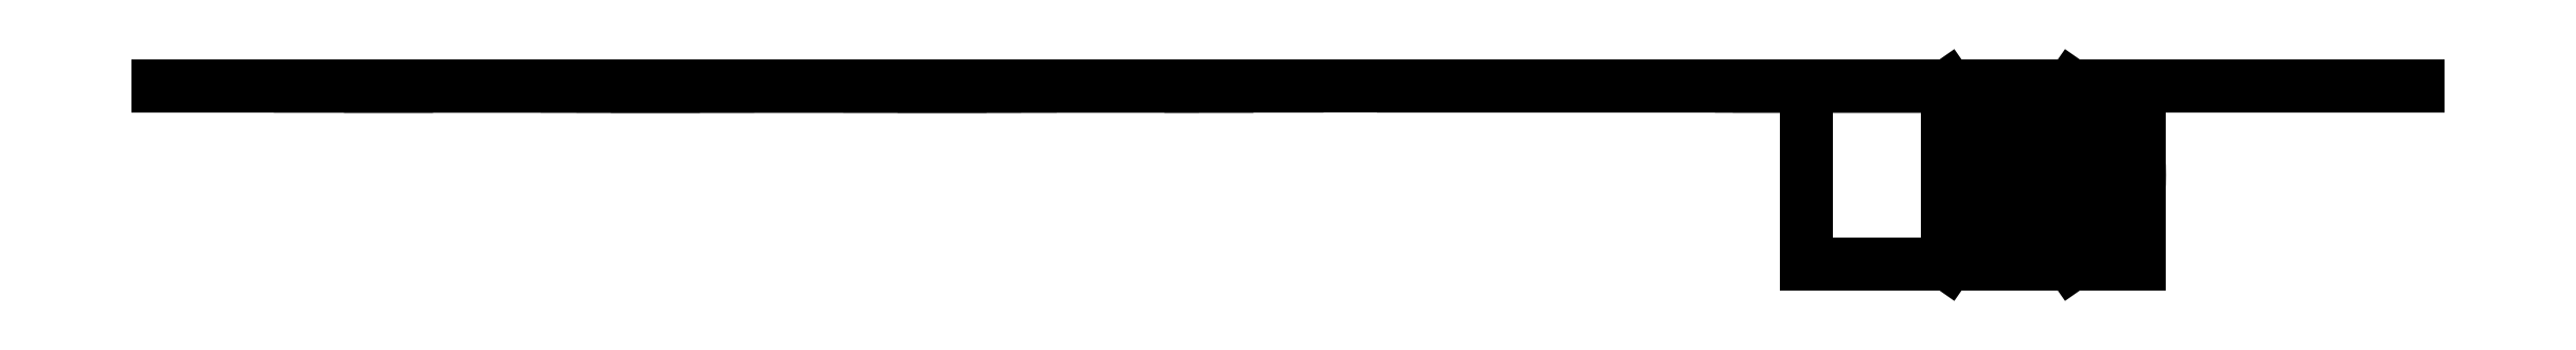
<metadata>
{"format":"dxf","ext":"dxf","renderer":"ezdxf+matplotlib","layout":"modelspace","background":"white","min_lineweight":24,"dpi":150}
</metadata>
<code>
0
SECTION
2
ENTITIES
0
3DSOLID
8
0
347
7A
290
     1
2
{60594b04-fd70-614c-a044-21ef8ba9cd46}
350
0
0
POINT
8
ES motor mount bulked v8_Sketch1
10
0
20
0
30
0
0
POINT
8
ES motor mount bulked v8_Sketch1
10
0
20
0
30
0
0
CIRCLE
8
ES motor mount bulked v8_Sketch1
10
0
20
0
30
0
40
0.5
210
0
220
1
230
0
0
CIRCLE
8
ES motor mount bulked v8_Sketch1
10
0
20
0
30
0
40
2.2
210
0
220
1
230
0
0
LINE
8
ES motor mount bulked v8_Sketch1
10
2
20
0
30
2
11
-2
21
0
31
-2
0
LINE
8
ES motor mount bulked v8_Sketch1
10
-2
20
0
30
2
11
2
21
0
31
-2
0
CIRCLE
8
ES motor mount bulked v8_Sketch1
10
-1.556
20
-1.556
30
0
40
0.25
210
0
220
1
230
0
0
CIRCLE
8
ES motor mount bulked v8_Sketch1
10
1.556
20
-1.556
30
0
40
0.25
210
0
220
1
230
0
0
CIRCLE
8
ES motor mount bulked v8_Sketch1
10
1.556
20
1.556
30
0
40
0.25
210
0
220
1
230
0
0
CIRCLE
8
ES motor mount bulked v8_Sketch1
10
-1.556
20
1.556
30
0
40
0.25
210
0
220
1
230
0
0
CIRCLE
8
ES motor mount bulked v8_Sketch1
10
0
20
0
30
0
40
3
210
0
220
1
230
0
0
LINE
8
ES motor mount bulked v8_Sketch1
10
0
20
0
30
0
11
7.5
21
0
31
0
0
CIRCLE
8
ES motor mount bulked v8_Sketch1
10
-3.056
20
-1.556
30
0
40
0.25
210
0
220
1
230
0
0
CIRCLE
8
ES motor mount bulked v8_Sketch1
10
0.05563
20
-1.556
30
0
40
0.25
210
0
220
1
230
0
0
CIRCLE
8
ES motor mount bulked v8_Sketch1
10
-1.5
20
0
30
0
40
2.2
210
0
220
1
230
0
0
CIRCLE
8
ES motor mount bulked v8_Sketch1
10
0.05563
20
1.556
30
0
40
0.25
210
0
220
1
230
0
0
CIRCLE
8
ES motor mount bulked v8_Sketch1
10
-3.056
20
1.556
30
0
40
0.25
210
0
220
1
230
0
0
CIRCLE
8
ES motor mount bulked v8_Sketch1
10
-1.5
20
0
30
0
40
0.5
210
0
220
1
230
0
0
LINE
8
ES motor mount bulked v8_Sketch1
10
-1.556
20
0
30
-1.556
11
-1.556
21
0
31
-1.806
0
LINE
8
ES motor mount bulked v8_Sketch1
10
-1.556
20
0
30
-1.806
11
-0.05563
21
0
31
-1.806
0
LINE
8
ES motor mount bulked v8_Sketch1
10
-0.05563
20
0
30
-1.556
11
-0.05563
21
0
31
-1.306
0
LINE
8
ES motor mount bulked v8_Sketch1
10
-0.05563
20
0
30
-1.306
11
-1.556
21
0
31
-1.306
0
LINE
8
ES motor mount bulked v8_Sketch1
10
1.556
20
0
30
-1.556
11
1.556
21
0
31
-1.806
0
LINE
8
ES motor mount bulked v8_Sketch1
10
1.556
20
0
30
-1.806
11
3.056
21
0
31
-1.806
0
LINE
8
ES motor mount bulked v8_Sketch1
10
1.556
20
0
30
-1.556
11
1.556
21
0
31
-1.306
0
LINE
8
ES motor mount bulked v8_Sketch1
10
1.556
20
0
30
-1.306
11
3.056
21
0
31
-1.306
0
LINE
8
ES motor mount bulked v8_Sketch1
10
-1.556
20
0
30
1.556
11
-1.556
21
0
31
1.306
0
LINE
8
ES motor mount bulked v8_Sketch1
10
-1.556
20
0
30
1.306
11
-0.05563
21
0
31
1.306
0
LINE
8
ES motor mount bulked v8_Sketch1
10
-1.556
20
0
30
1.556
11
-1.556
21
0
31
1.806
0
LINE
8
ES motor mount bulked v8_Sketch1
10
-1.556
20
0
30
1.806
11
-0.05563
21
0
31
1.806
0
LINE
8
ES motor mount bulked v8_Sketch1
10
1.556
20
0
30
1.556
11
1.556
21
0
31
1.306
0
LINE
8
ES motor mount bulked v8_Sketch1
10
1.556
20
0
30
1.306
11
3.056
21
0
31
1.306
0
LINE
8
ES motor mount bulked v8_Sketch1
10
3.056
20
0
30
1.556
11
3.056
21
0
31
1.806
0
LINE
8
ES motor mount bulked v8_Sketch1
10
3.056
20
0
30
1.806
11
1.556
21
0
31
1.806
0
LINE
8
ES motor mount bulked v8_Sketch1
10
0
20
0
30
0
11
0
21
0
31
-0.5
0
LINE
8
ES motor mount bulked v8_Sketch1
10
0
20
0
30
-0.5
11
1.5
21
0
31
-0.5
0
LINE
8
ES motor mount bulked v8_Sketch1
10
1.5
20
0
30
0
11
1.5
21
0
31
0.5
0
LINE
8
ES motor mount bulked v8_Sketch1
10
1.5
20
0
30
0.5
11
0
21
0
31
0.5
0
LINE
8
ES motor mount bulked v8_Sketch1
10
7.5
20
0
30
0
11
7.5
21
0
31
-3
0
LINE
8
ES motor mount bulked v8_Sketch1
10
7.5
20
0
30
-3
11
0
21
0
31
-3
0
LINE
8
ES motor mount bulked v8_Sketch1
10
7.5
20
0
30
0
11
7.5
21
0
31
3
0
LINE
8
ES motor mount bulked v8_Sketch1
10
7.5
20
0
30
3
11
0
21
0
31
3
0
LINE
8
ES motor mount bulked v8_Sketch1
10
7.5
20
0
30
0
11
6
21
0
31
0
0
LINE
8
ES motor mount bulked v8_Sketch1
10
7.5
20
0
30
1.1
11
7
21
0
31
1.1
0
LINE
8
ES motor mount bulked v8_Sketch1
10
7
20
0
30
1.1
11
7
21
0
31
0
0
CIRCLE
8
ES motor mount bulked v8_Sketch1
10
-7
20
0
30
0
40
1.1
210
0
220
1
230
0
0
CIRCLE
8
ES motor mount bulked v8_Sketch1
10
-7
20
0
30
0
40
3
210
0
220
1
230
0
0
LINE
8
ES motor mount bulked v8_Sketch1
10
7
20
0
30
0
11
8
21
0
31
0
0
LINE
8
ES motor mount bulked v8_Sketch1
10
7
20
0
30
0
11
7.349
21
0
31
0.9372
0
LINE
8
ES motor mount bulked v8_Sketch1
10
7
20
0
30
0
11
8
21
0
31
0
0
LINE
8
ES motor mount bulked v8_Sketch1
10
7.349
20
0
30
0.9372
11
7.208
21
0
31
0.9895
0
LINE
8
ES motor mount bulked v8_Sketch1
10
7.349
20
0
30
0.9372
11
7.489
21
0
31
0.8849
0
LINE
8
ES motor mount bulked v8_Sketch1
10
7.208
20
0
30
0.9895
11
7.904
21
0
31
2.86
0
LINE
8
ES motor mount bulked v8_Sketch1
10
7.489
20
0
30
0.8849
11
8.186
21
0
31
2.756
0
LINE
8
ES motor mount bulked v8_Sketch1
10
7.349
20
0
30
0.9372
11
8.286
21
0
31
0.5885
0
LINE
8
ES motor mount bulked v8_Sketch1
10
7.349
20
0
30
0.9372
11
6.412
21
0
31
1.286
0
LINE
8
ES motor mount bulked v8_Sketch1
10
8.286
20
0
30
0.5885
11
7.777
21
0
31
-0.7782
0
LINE
8
ES motor mount bulked v8_Sketch1
10
6.412
20
0
30
1.286
11
5.903
21
0
31
-0.08074
0
CIRCLE
8
ES motor mount bulked v8_Sketch1
10
-7
20
0
30
0
40
1
210
0
220
1
230
0
0
POINT
8
ES motor mount bulked v8_Sketch3
10
6.008
20
0
30
-2.236
0
LINE
8
ES motor mount bulked v8_Sketch3
10
7.208
20
0
30
0.9895
11
7.904
21
0
31
2.86
0
LINE
8
ES motor mount bulked v8_Sketch3
10
7.904
20
0
30
2.86
11
7.904
21
-1
31
2.86
0
LINE
8
ES motor mount bulked v8_Sketch3
10
7.904
20
-1
30
2.86
11
7.208
21
-1
31
0.9895
0
LINE
8
ES motor mount bulked v8_Sketch3
10
7.208
20
-1
30
0.9895
11
7.208
21
0
31
0.9895
0
LINE
8
ES motor mount bulked v8_Sketch3
10
7.904
20
-1
30
2.86
11
7.208
21
-1
31
0.9895
0
LINE
8
ES motor mount bulked v8_Sketch3
10
7.208
20
-1
30
0.9895
11
7.208
21
0
31
0.9895
0
LINE
8
ES motor mount bulked v8_Sketch3
10
7.208
20
0
30
0.9895
11
7.904
21
0
31
2.86
0
LINE
8
ES motor mount bulked v8_Sketch3
10
7.904
20
0
30
2.86
11
7.904
21
-1
31
2.86
0
LINE
8
ES motor mount bulked v8_Sketch3
10
7.904
20
-1
30
2.86
11
7.208
21
0
31
0.9895
0
LINE
8
ES motor mount bulked v8_Sketch3
10
7.208
20
-1
30
0.9895
11
7.904
21
0
31
2.86
0
CIRCLE
8
ES motor mount bulked v8_Sketch3
10
-0.5
20
4.439
30
6.411
40
0.4
210
0.9372
220
0
230
-0.3488
0
CIRCLE
8
ES motor mount bulked v8_Sketch3
10
-0.5
20
4.439
30
6.411
40
0.2875
210
0.9372
220
0
230
-0.3488
0
POINT
8
ES motor mount bulked v8_Sketch6
10
1.2
20
0
30
3.225
0
LINE
8
ES motor mount bulked v8_Sketch6
10
7.208
20
0
30
0.9895
11
7.208
21
-1
31
0.9895
0
LINE
8
ES motor mount bulked v8_Sketch6
10
7.208
20
-1
30
0.9895
11
6.412
21
-1
31
1.286
0
LINE
8
ES motor mount bulked v8_Sketch6
10
6.412
20
-1
30
1.286
11
6.412
21
0
31
1.286
0
LINE
8
ES motor mount bulked v8_Sketch6
10
6.412
20
0
30
1.286
11
7.208
21
0
31
0.9895
0
LINE
8
ES motor mount bulked v8_Sketch6
10
7.208
20
0
30
0.9895
11
7.489
21
0
31
0.8849
0
LINE
8
ES motor mount bulked v8_Sketch6
10
7.489
20
0
30
0.8849
11
7.489
21
-1
31
0.8849
0
LINE
8
ES motor mount bulked v8_Sketch6
10
7.489
20
-1
30
0.8849
11
7.208
21
-1
31
0.9895
0
LINE
8
ES motor mount bulked v8_Sketch6
10
7.208
20
-1
30
0.9895
11
7.208
21
0
31
0.9895
0
POINT
8
ES motor mount bulked v8_Sketch7
10
7.086
20
0
30
-2.637
0
LINE
8
ES motor mount bulked v8_Sketch7
10
7.937
20
0
30
-0.3488
11
7.937
21
-1
31
-0.3488
0
LINE
8
ES motor mount bulked v8_Sketch7
10
7.937
20
-1
30
-0.3488
11
8.286
21
-1
31
0.5885
0
LINE
8
ES motor mount bulked v8_Sketch7
10
8.286
20
-1
30
0.5885
11
8.286
21
0
31
0.5885
0
LINE
8
ES motor mount bulked v8_Sketch7
10
8.286
20
0
30
0.5885
11
7.937
21
0
31
-0.3488
0
CIRCLE
8
ES motor mount bulked v8_Sketch7
10
0.5
20
2.941
30
-7.561
40
0.5
210
-0.9372
220
0
230
0.3488
0
CIRCLE
8
ES motor mount bulked v8_Sketch7
10
0.5
20
2.941
30
-7.561
40
0.2
210
-0.9372
220
0
230
0.3488
0
CIRCLE
8
ES motor mount bulked v8_Sketch7
10
0.5
20
2.941
30
-7.561
40
0.35
210
-0.9372
220
0
230
0.3488
0
ENDSEC
0
EOF

</code>
